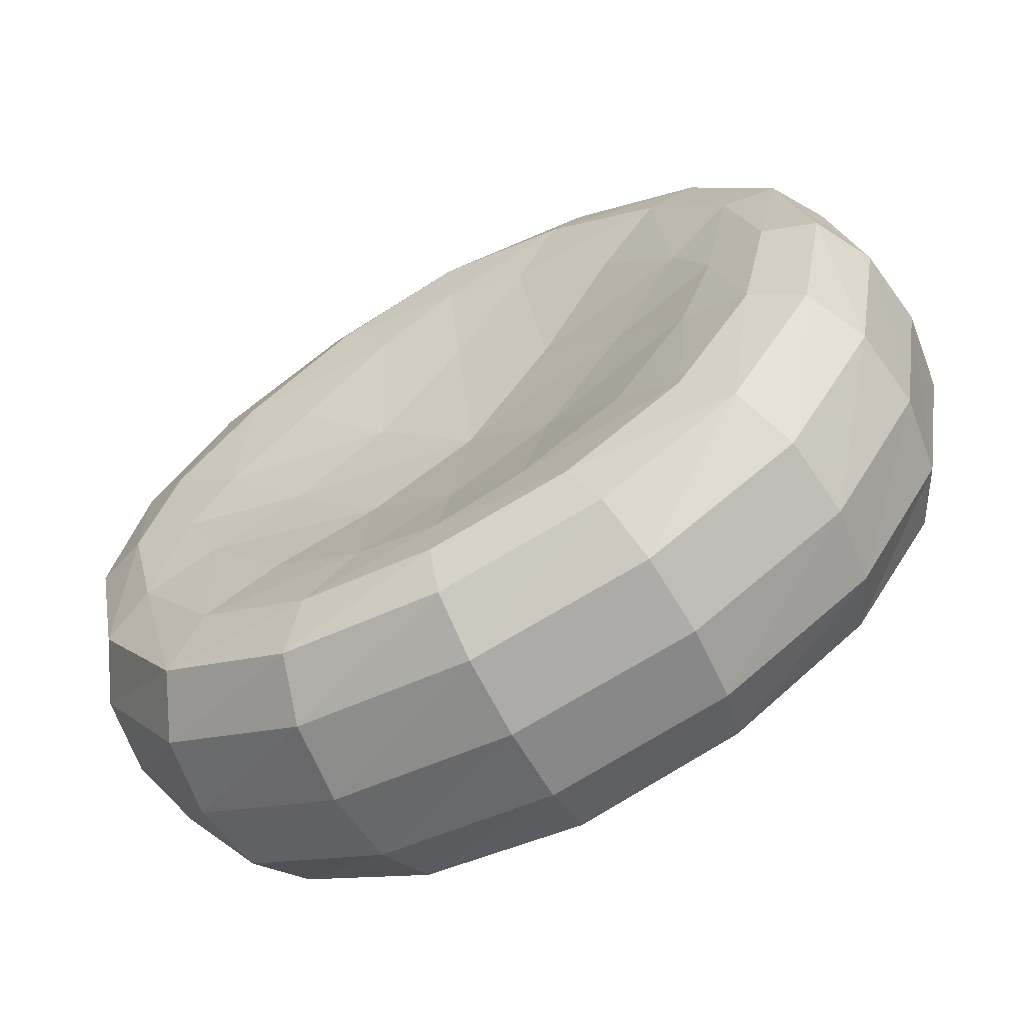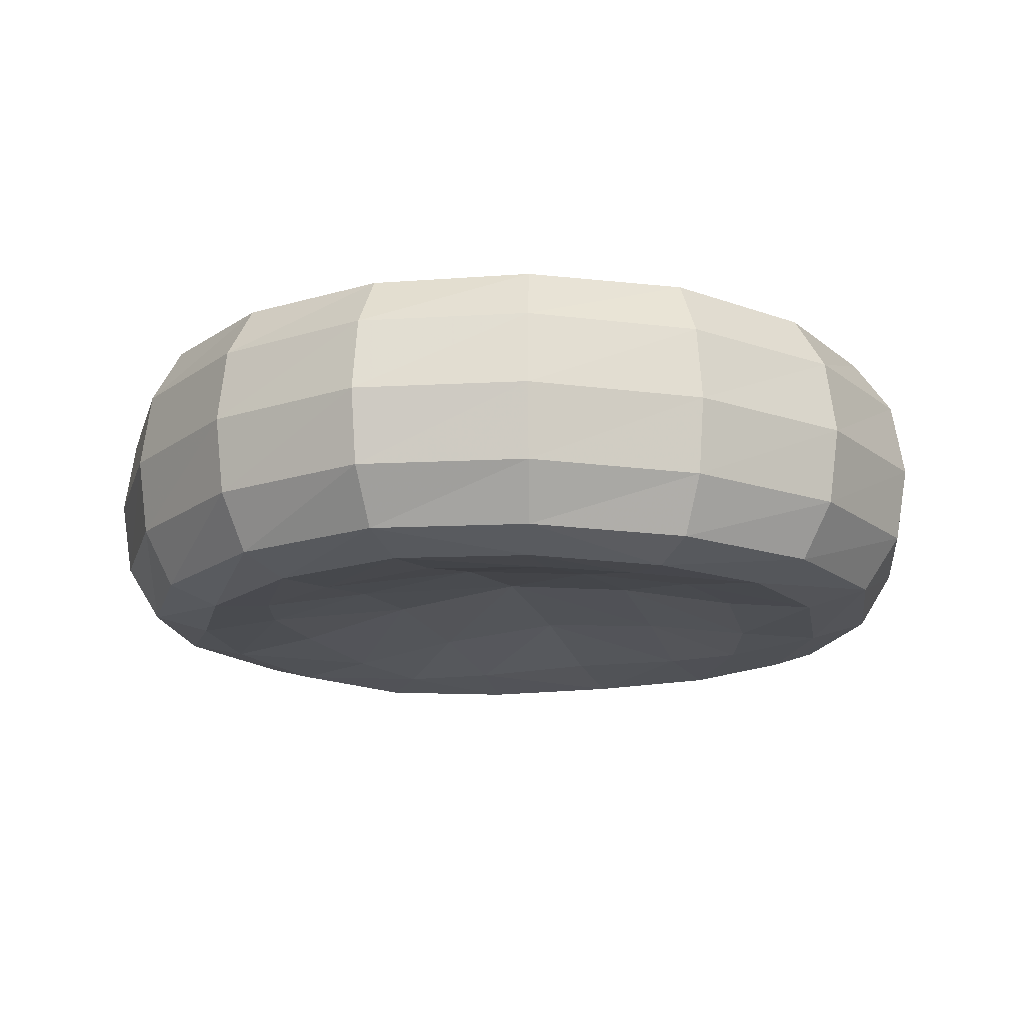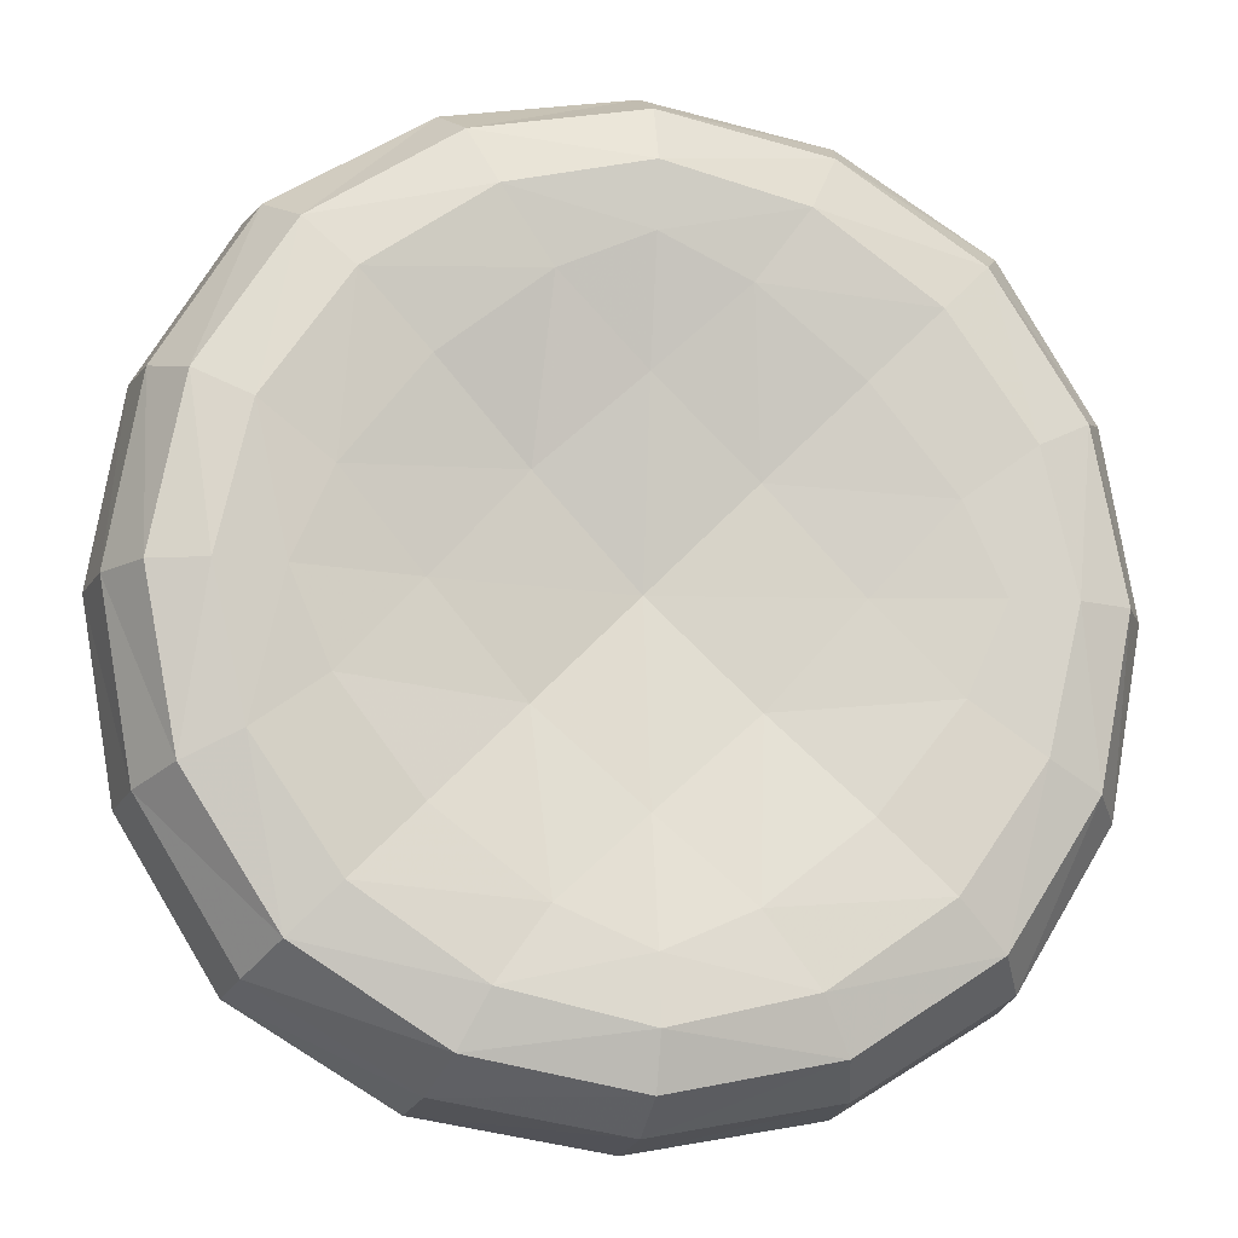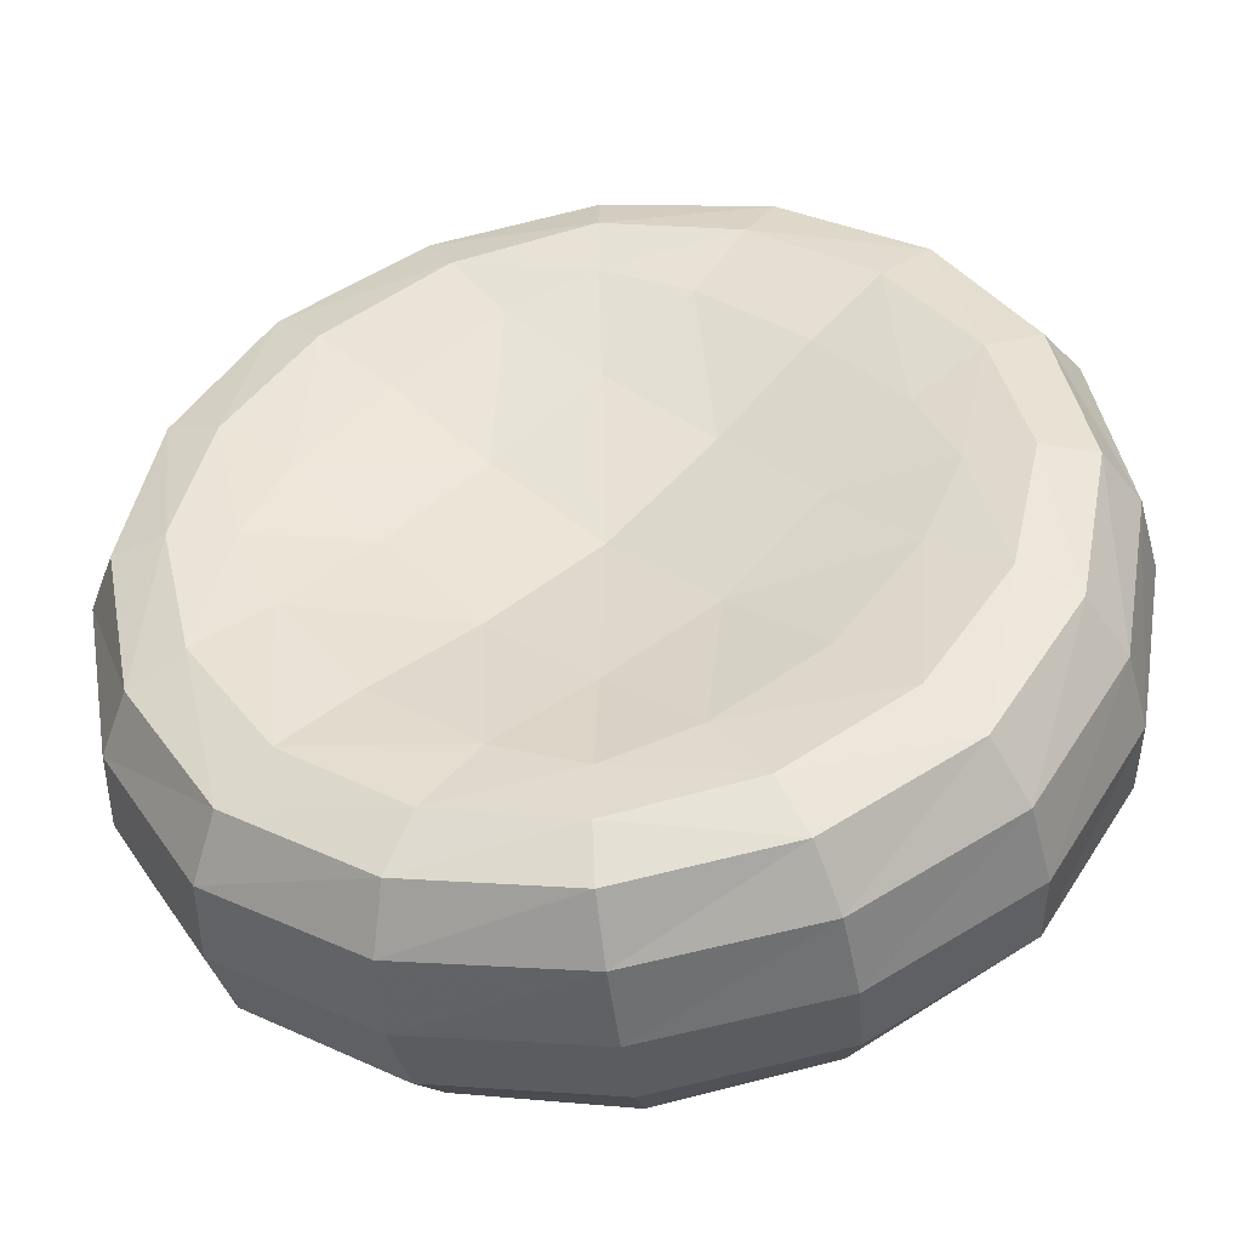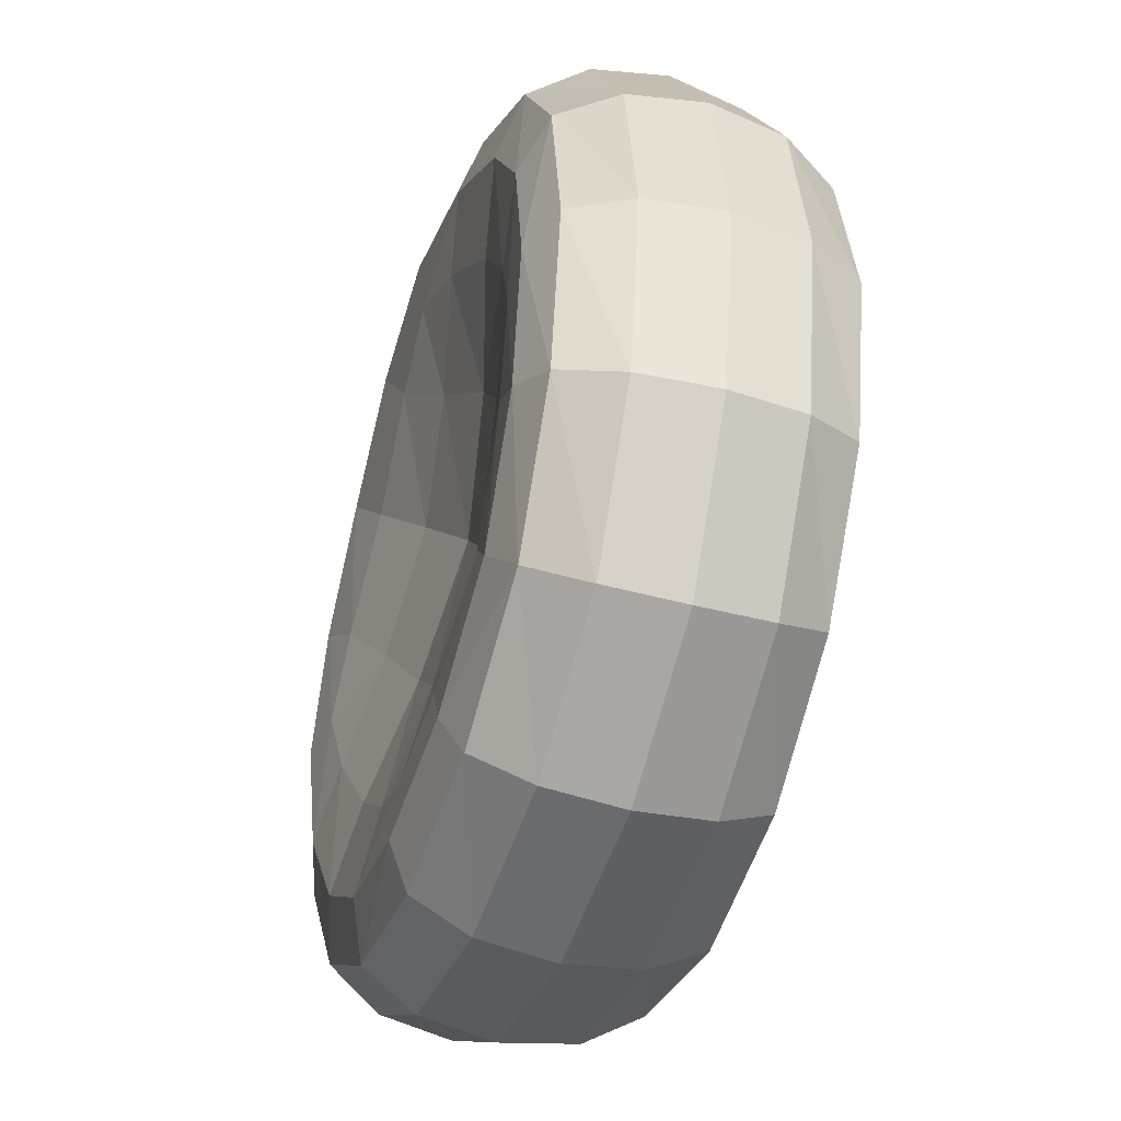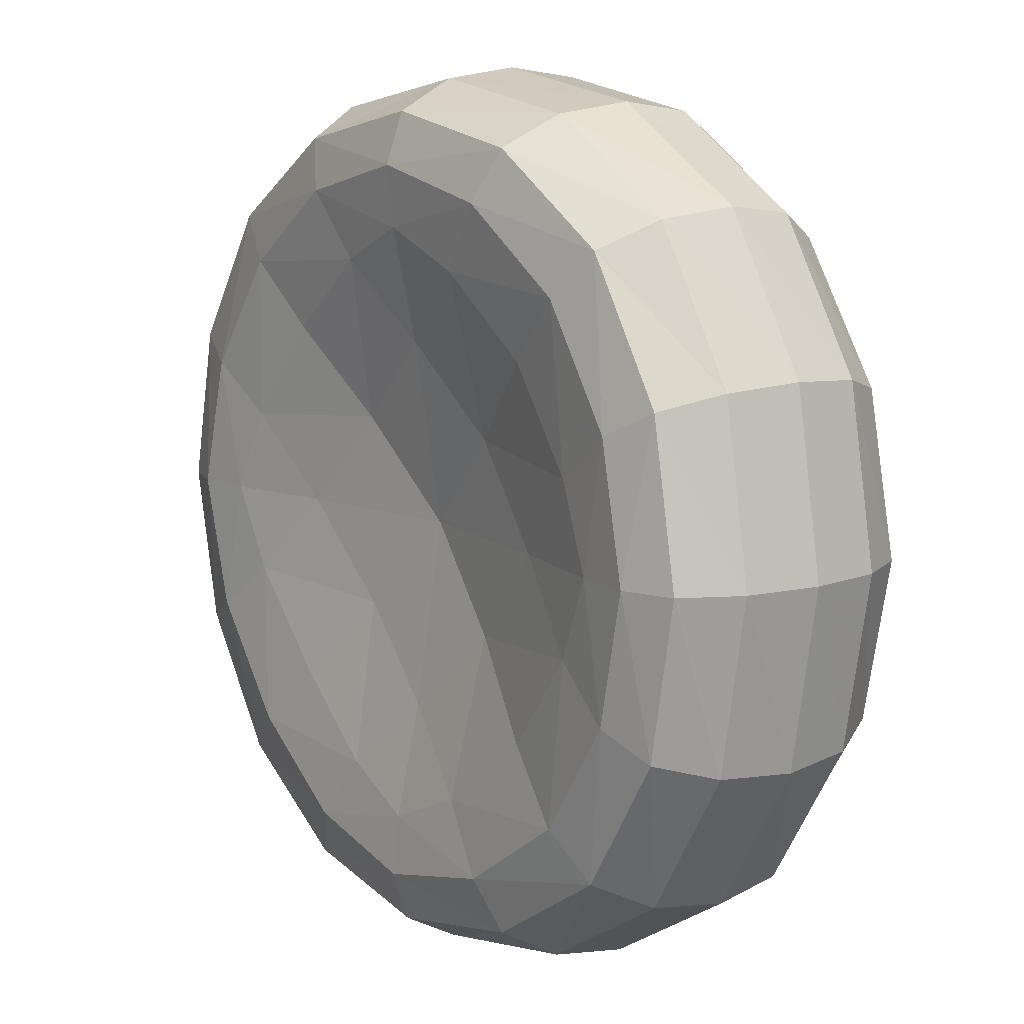
<metadata>
{"format":"obj","ext":"obj","renderer":"f3d","projection":"perspective","resolution":1024,"background":"white","views":[{"elev":-64.7,"azim":-151.7,"up":"+Z"},{"elev":-16.3,"azim":154.9,"up":"+Y"},{"elev":-12.5,"azim":167.4,"up":"+Z"},{"elev":-45.5,"azim":-172.0,"up":"+Z"},{"elev":-42.1,"azim":71.9,"up":"+Z"},{"elev":10.6,"azim":52.9,"up":"+Z"}]}
</metadata>
<code>
v -0.2982 -0.1328 0.2982
v 0.2982 -0.1328 0.2982
v -0.2982 0.1328 0.2982
v 0.2982 0.1328 0.2982
v -0.2982 0.1328 -0.2982
v 0.2982 0.1328 -0.2982
v -0.2982 -0.1328 -0.2982
v 0.2982 -0.1328 -0.2982
v -0 0.09212 0
v -0 -0.09212 0
v 0 -0.1359 -0.4167
v -0.3346 0 -0.3346
v -0.1868 -0.1353 0.1868
v 0.1868 -0.1353 0.1868
v 0.4167 -0.1359 0
v 0.4167 0.1359 0
v -0.4167 -0.1359 0
v -0.4167 0.1359 0
v 0.1868 0.1353 0.1868
v -0.1868 0.1353 0.1868
v 0.1868 -0.1353 -0.1868
v -0.1868 -0.1353 -0.1868
v 0 -0.1359 0.4167
v 0.3346 0 0.3346
v 0 0.1359 0.4167
v -0.3346 0 0.3346
v -0.1868 0.1353 -0.1868
v 0.1868 0.1353 -0.1868
v 0 0.1359 -0.4167
v 0.3346 -0 -0.3346
v 0 0 0.4583
v 0 0.1474 -0.3032
v 0 -0 -0.4583
v 0 -0.1474 0.3032
v 0.4583 0 0
v -0.4583 0 0
v 0 0.1474 0.3032
v 0.3032 0.1474 0
v -0.3032 0.1474 0
v 0 -0.1474 -0.3032
v 0.3032 -0.1474 0
v -0.3032 -0.1474 0
v 0.4271 0 0.1823
v 0.3854 -0.1344 -0.1615
v 0.4271 0 -0.1823
v 0.3854 0.1344 -0.1615
v 0.4479 0.07792 -0
v 0.3854 0.1344 0.1615
v -0.3854 -0.1344 -0.1615
v -0.4479 -0.07792 -0
v -0.4271 0 -0.1823
v -0.3854 -0.1344 0.1615
v -0.4271 0 0.1823
v -0.3854 0.1344 0.1615
v -0.4479 0.07792 0
v -0.3854 0.1344 -0.1615
v 0 0.154 0.3646
v -0.08594 0.1418 0.2656
v -0.2526 0.1479 0.2526
v 0.2526 0.1479 0.2526
v 0.08594 0.1418 0.2656
v -0.09896 0.1089 0.09896
v 0.09896 0.1089 0.09896
v 0.2656 0.1418 0.08594
v 0.2656 0.1418 -0.08594
v 0.3646 0.154 -0
v -0.2656 0.1418 0.08594
v -0.3646 0.154 -0
v -0.2656 0.1418 -0.08594
v 0 -0.154 -0.3646
v -0.08594 -0.1418 -0.2656
v -0.2526 -0.1479 -0.2526
v 0.2526 -0.1479 -0.2526
v 0.08594 -0.1418 -0.2656
v -0.09896 -0.1089 -0.09896
v 0.09896 -0.1089 -0.09896
v 0.2656 -0.1418 -0.08594
v 0.2656 -0.1418 0.08594
v 0.3646 -0.154 0
v -0.2656 -0.1418 -0.08594
v -0.3646 -0.154 0
v -0.2656 -0.1418 0.08594
v -0.1615 -0.1344 0.3854
v -0 -0.07792 0.4479
v -0.1823 0 0.4271
v -0.3255 -0.07669 0.3255
v 0.1615 -0.1344 0.3854
v 0.3255 -0.07669 0.3255
v 0.1823 0 0.4271
v 0.3255 0.07669 0.3255
v 0.1615 0.1344 0.3854
v 0 0.07792 0.4479
v -0.1615 0.1344 0.3854
v -0.3255 0.07669 0.3255
v -0.2526 0.1479 -0.2526
v -0.08594 0.1418 -0.2656
v 0 0.154 -0.3646
v -0.1615 0.1344 -0.3854
v 0.09896 0.1089 -0.09896
v 0.08594 0.1418 -0.2656
v -0.09896 0.1089 -0.09896
v 0.1615 0.1344 -0.3854
v 0.2526 0.1479 -0.2526
v -0 0.07792 -0.4479
v -0.1823 0 -0.4271
v -0.3255 0.07669 -0.3255
v 0.3255 0.07669 -0.3255
v 0.1823 0 -0.4271
v 0.3255 -0.07669 -0.3255
v 0.1615 -0.1344 -0.3854
v 0 -0.07792 -0.4479
v -0.1615 -0.1344 -0.3854
v -0.3255 -0.07669 -0.3255
v -0.2526 -0.1479 0.2526
v -0.08594 -0.1418 0.2656
v 0 -0.154 0.3646
v 0.09896 -0.1089 0.09896
v 0.08594 -0.1418 0.2656
v -0.09896 -0.1089 0.09896
v 0.2526 -0.1479 0.2526
v 0.3854 -0.1344 0.1615
v 0.4479 -0.07792 0
v -0.1771 -0.0773 0.4167
v 0.1771 -0.0773 0.4167
v 0.1771 0.0773 0.4167
v -0.1771 0.0773 0.4167
v -0.1354 0.1509 -0.3333
v 0 0.1217 -0.1875
v 0.1354 0.1509 -0.3333
v -0.1771 0.0773 -0.4167
v 0.1771 0.0773 -0.4167
v 0.1771 -0.0773 -0.4167
v -0.1771 -0.0773 -0.4167
v -0.1354 -0.1509 0.3333
v 0 -0.1217 0.1875
v 0.1354 -0.1509 0.3333
v 0.4167 -0.0773 0.1771
v 0.4167 -0.0773 -0.1771
v 0.4167 0.0773 -0.1771
v 0.4167 0.0773 0.1771
v -0.4167 -0.0773 -0.1771
v -0.4167 -0.0773 0.1771
v -0.4167 0.0773 0.1771
v -0.4167 0.0773 -0.1771
v -0.1354 0.1509 0.3333
v 0.1354 0.1509 0.3333
v 0 0.1217 0.1875
v 0.1875 0.1217 0
v 0.3333 0.1509 0.1354
v 0.3333 0.1509 -0.1354
v -0.3333 0.1509 0.1354
v -0.1875 0.1217 0
v -0.3333 0.1509 -0.1354
v -0.1354 -0.1509 -0.3333
v 0.1354 -0.1509 -0.3333
v 0 -0.1217 -0.1875
v 0.1875 -0.1217 0
v 0.3333 -0.1509 -0.1354
v 0.3333 -0.1509 0.1354
v -0.3333 -0.1509 -0.1354
v -0.1875 -0.1217 0
v -0.3333 -0.1509 0.1354
f 1 83 123 86
f 83 23 84 123
f 123 84 31 85
f 86 123 85 26
f 23 87 124 84
f 87 2 88 124
f 124 88 24 89
f 84 124 89 31
f 31 89 125 92
f 89 24 90 125
f 125 90 4 91
f 92 125 91 25
f 26 85 126 94
f 85 31 92 126
f 126 92 25 93
f 94 126 93 3
f 5 95 127 98
f 95 27 96 127
f 127 96 32 97
f 98 127 97 29
f 9 99 128 101
f 99 28 100 128
f 128 100 32 96
f 101 128 96 27
f 6 102 129 103
f 102 29 97 129
f 129 97 32 100
f 103 129 100 28
f 5 98 130 106
f 98 29 104 130
f 130 104 33 105
f 106 130 105 12
f 29 102 131 104
f 102 6 107 131
f 131 107 30 108
f 104 131 108 33
f 33 108 132 111
f 108 30 109 132
f 132 109 8 110
f 111 132 110 11
f 12 105 133 113
f 105 33 111 133
f 133 111 11 112
f 113 133 112 7
f 1 114 134 83
f 114 13 115 134
f 134 115 34 116
f 83 134 116 23
f 10 117 135 119
f 117 14 118 135
f 135 118 34 115
f 119 135 115 13
f 2 87 136 120
f 87 23 116 136
f 136 116 34 118
f 120 136 118 14
f 2 121 137 88
f 121 15 122 137
f 137 122 35 43
f 88 137 43 24
f 15 44 138 122
f 44 8 109 138
f 138 109 30 45
f 122 138 45 35
f 35 45 139 47
f 45 30 107 139
f 139 107 6 46
f 47 139 46 16
f 24 43 140 90
f 43 35 47 140
f 140 47 16 48
f 90 140 48 4
f 7 49 141 113
f 49 17 50 141
f 141 50 36 51
f 113 141 51 12
f 17 52 142 50
f 52 1 86 142
f 142 86 26 53
f 50 142 53 36
f 36 53 143 55
f 53 26 94 143
f 143 94 3 54
f 55 143 54 18
f 12 51 144 106
f 51 36 55 144
f 144 55 18 56
f 106 144 56 5
f 3 93 145 59
f 93 25 57 145
f 145 57 37 58
f 59 145 58 20
f 4 60 146 91
f 60 19 61 146
f 146 61 37 57
f 91 146 57 25
f 9 62 147 63
f 62 20 58 147
f 147 58 37 61
f 63 147 61 19
f 9 63 148 99
f 63 19 64 148
f 148 64 38 65
f 99 148 65 28
f 4 48 149 60
f 48 16 66 149
f 149 66 38 64
f 60 149 64 19
f 6 103 150 46
f 103 28 65 150
f 150 65 38 66
f 46 150 66 16
f 3 59 151 54
f 59 20 67 151
f 151 67 39 68
f 54 151 68 18
f 9 101 152 62
f 101 27 69 152
f 152 69 39 67
f 62 152 67 20
f 5 56 153 95
f 56 18 68 153
f 153 68 39 69
f 95 153 69 27
f 7 112 154 72
f 112 11 70 154
f 154 70 40 71
f 72 154 71 22
f 8 73 155 110
f 73 21 74 155
f 155 74 40 70
f 110 155 70 11
f 10 75 156 76
f 75 22 71 156
f 156 71 40 74
f 76 156 74 21
f 10 76 157 117
f 76 21 77 157
f 157 77 41 78
f 117 157 78 14
f 8 44 158 73
f 44 15 79 158
f 158 79 41 77
f 73 158 77 21
f 2 120 159 121
f 120 14 78 159
f 159 78 41 79
f 121 159 79 15
f 7 72 160 49
f 72 22 80 160
f 160 80 42 81
f 49 160 81 17
f 10 119 161 75
f 119 13 82 161
f 161 82 42 80
f 75 161 80 22
f 1 52 162 114
f 52 17 81 162
f 162 81 42 82
f 114 162 82 13

</code>
